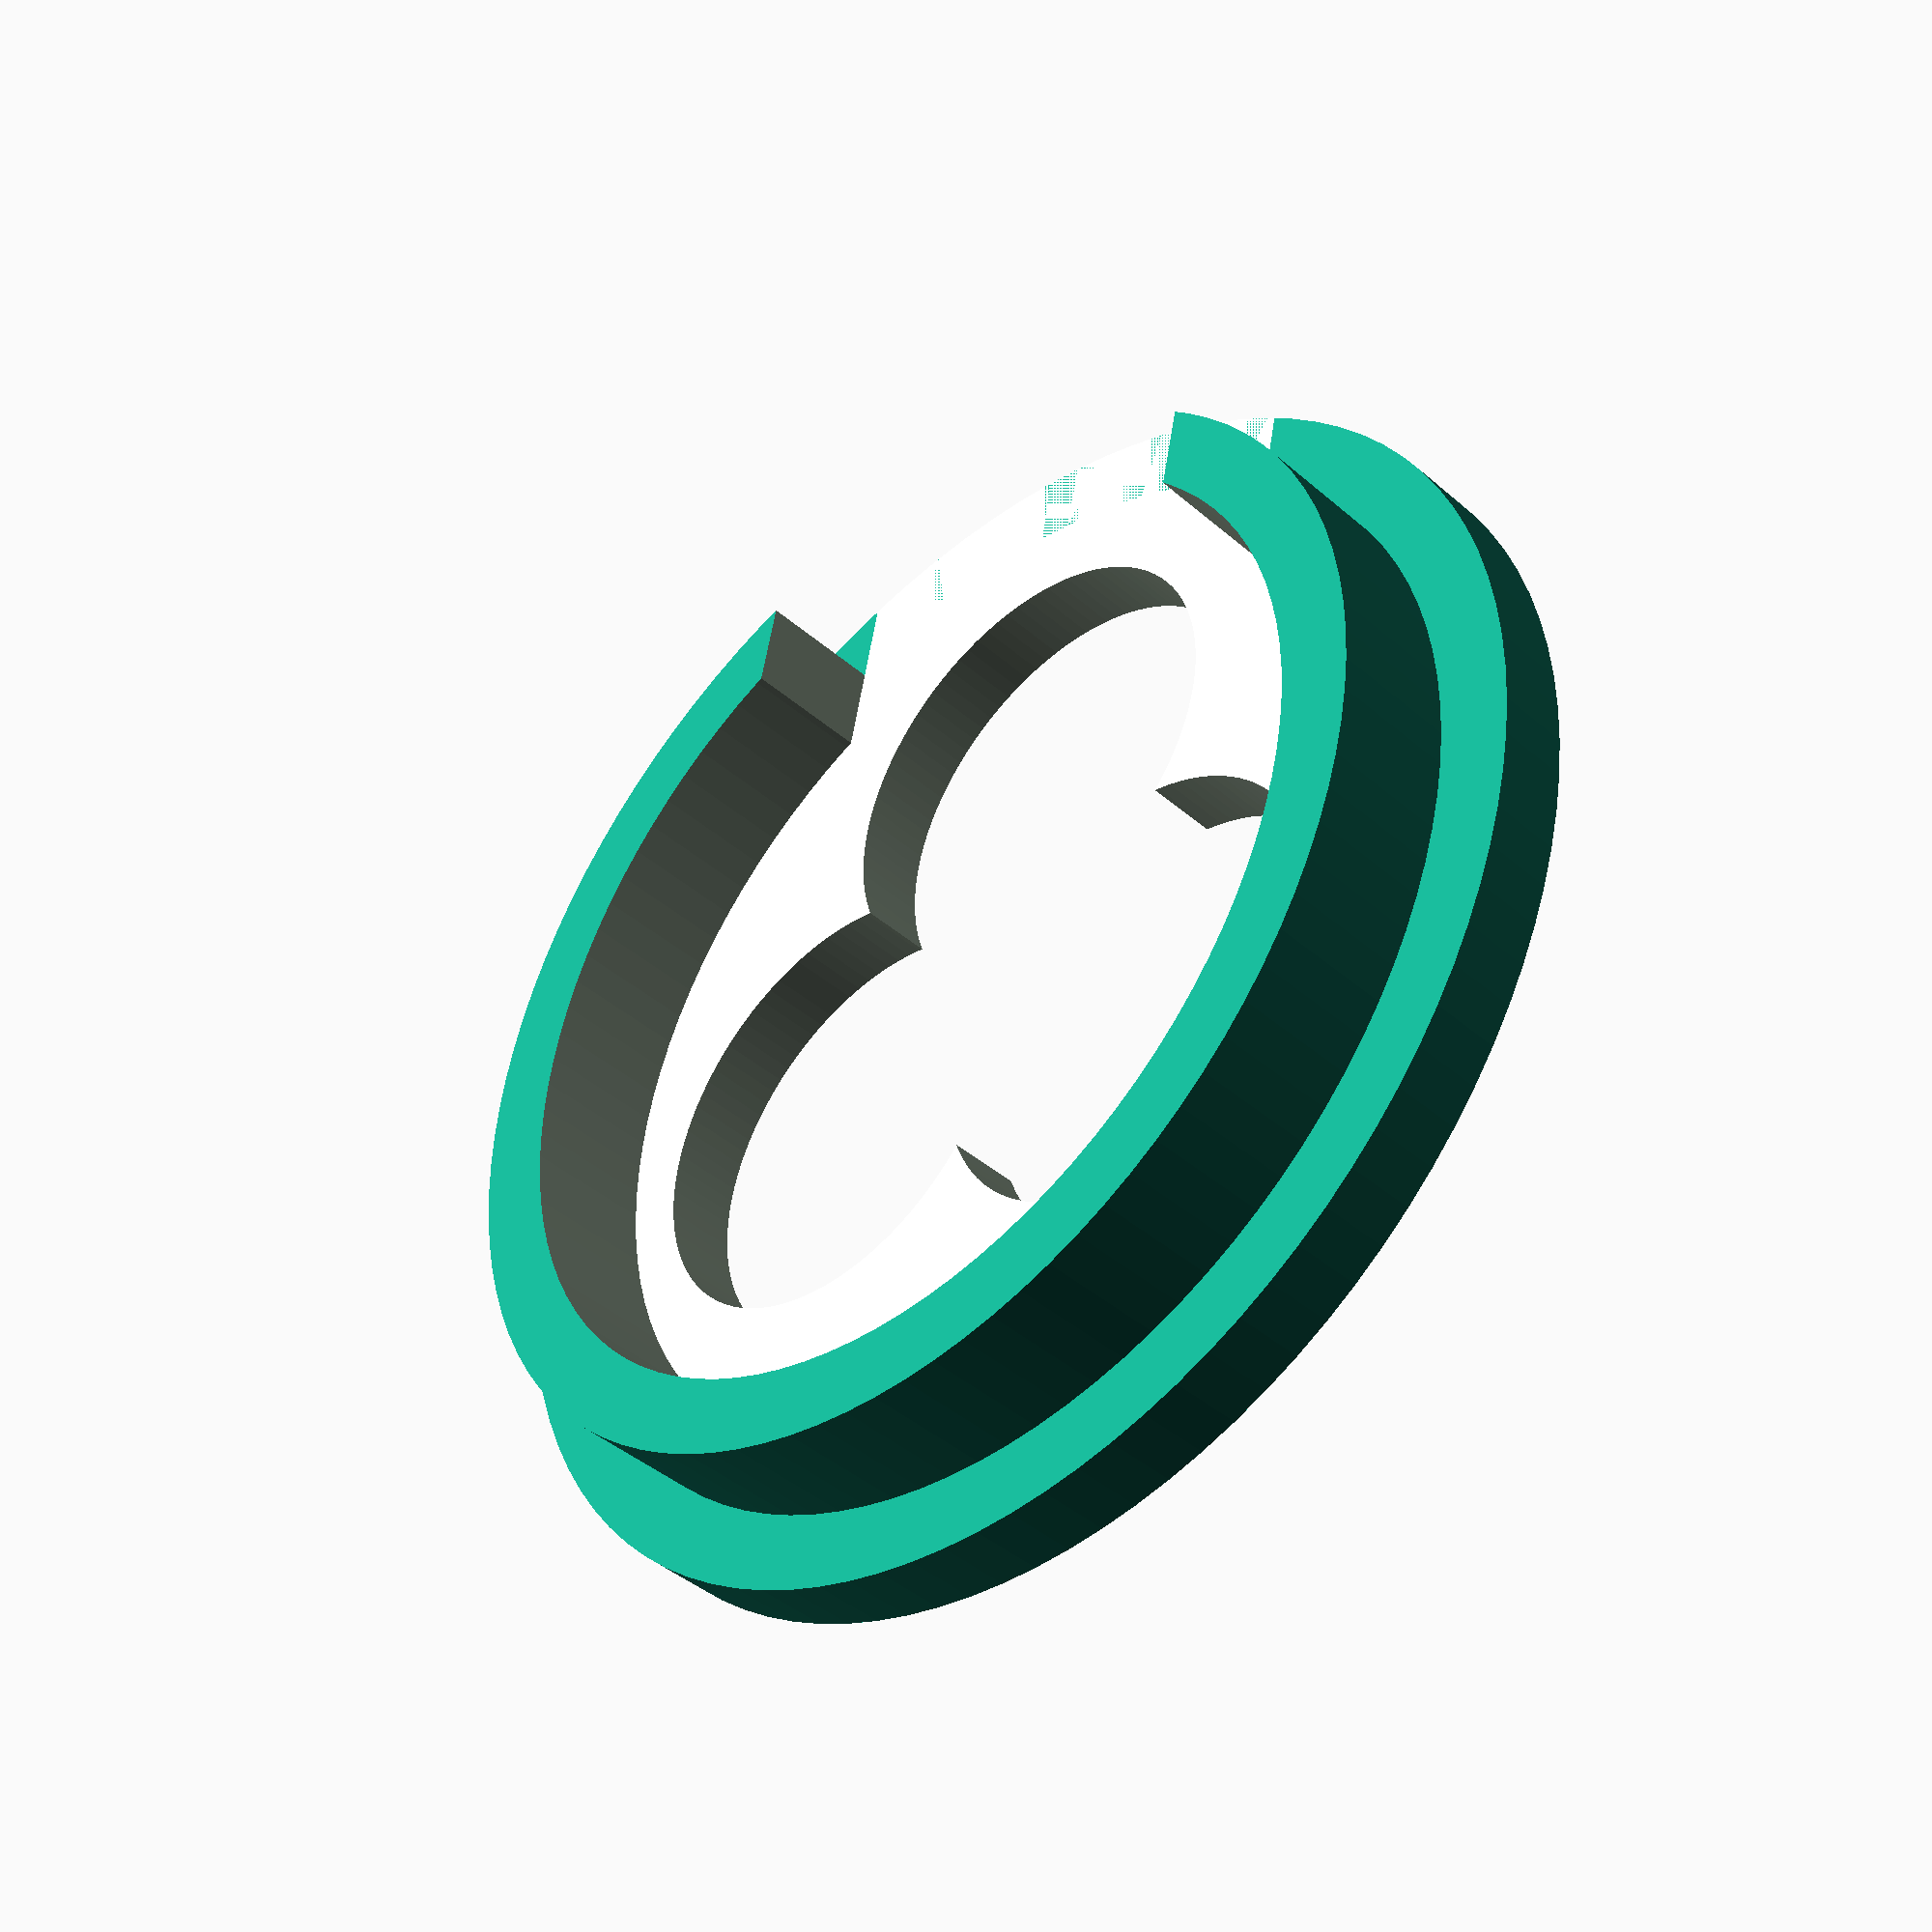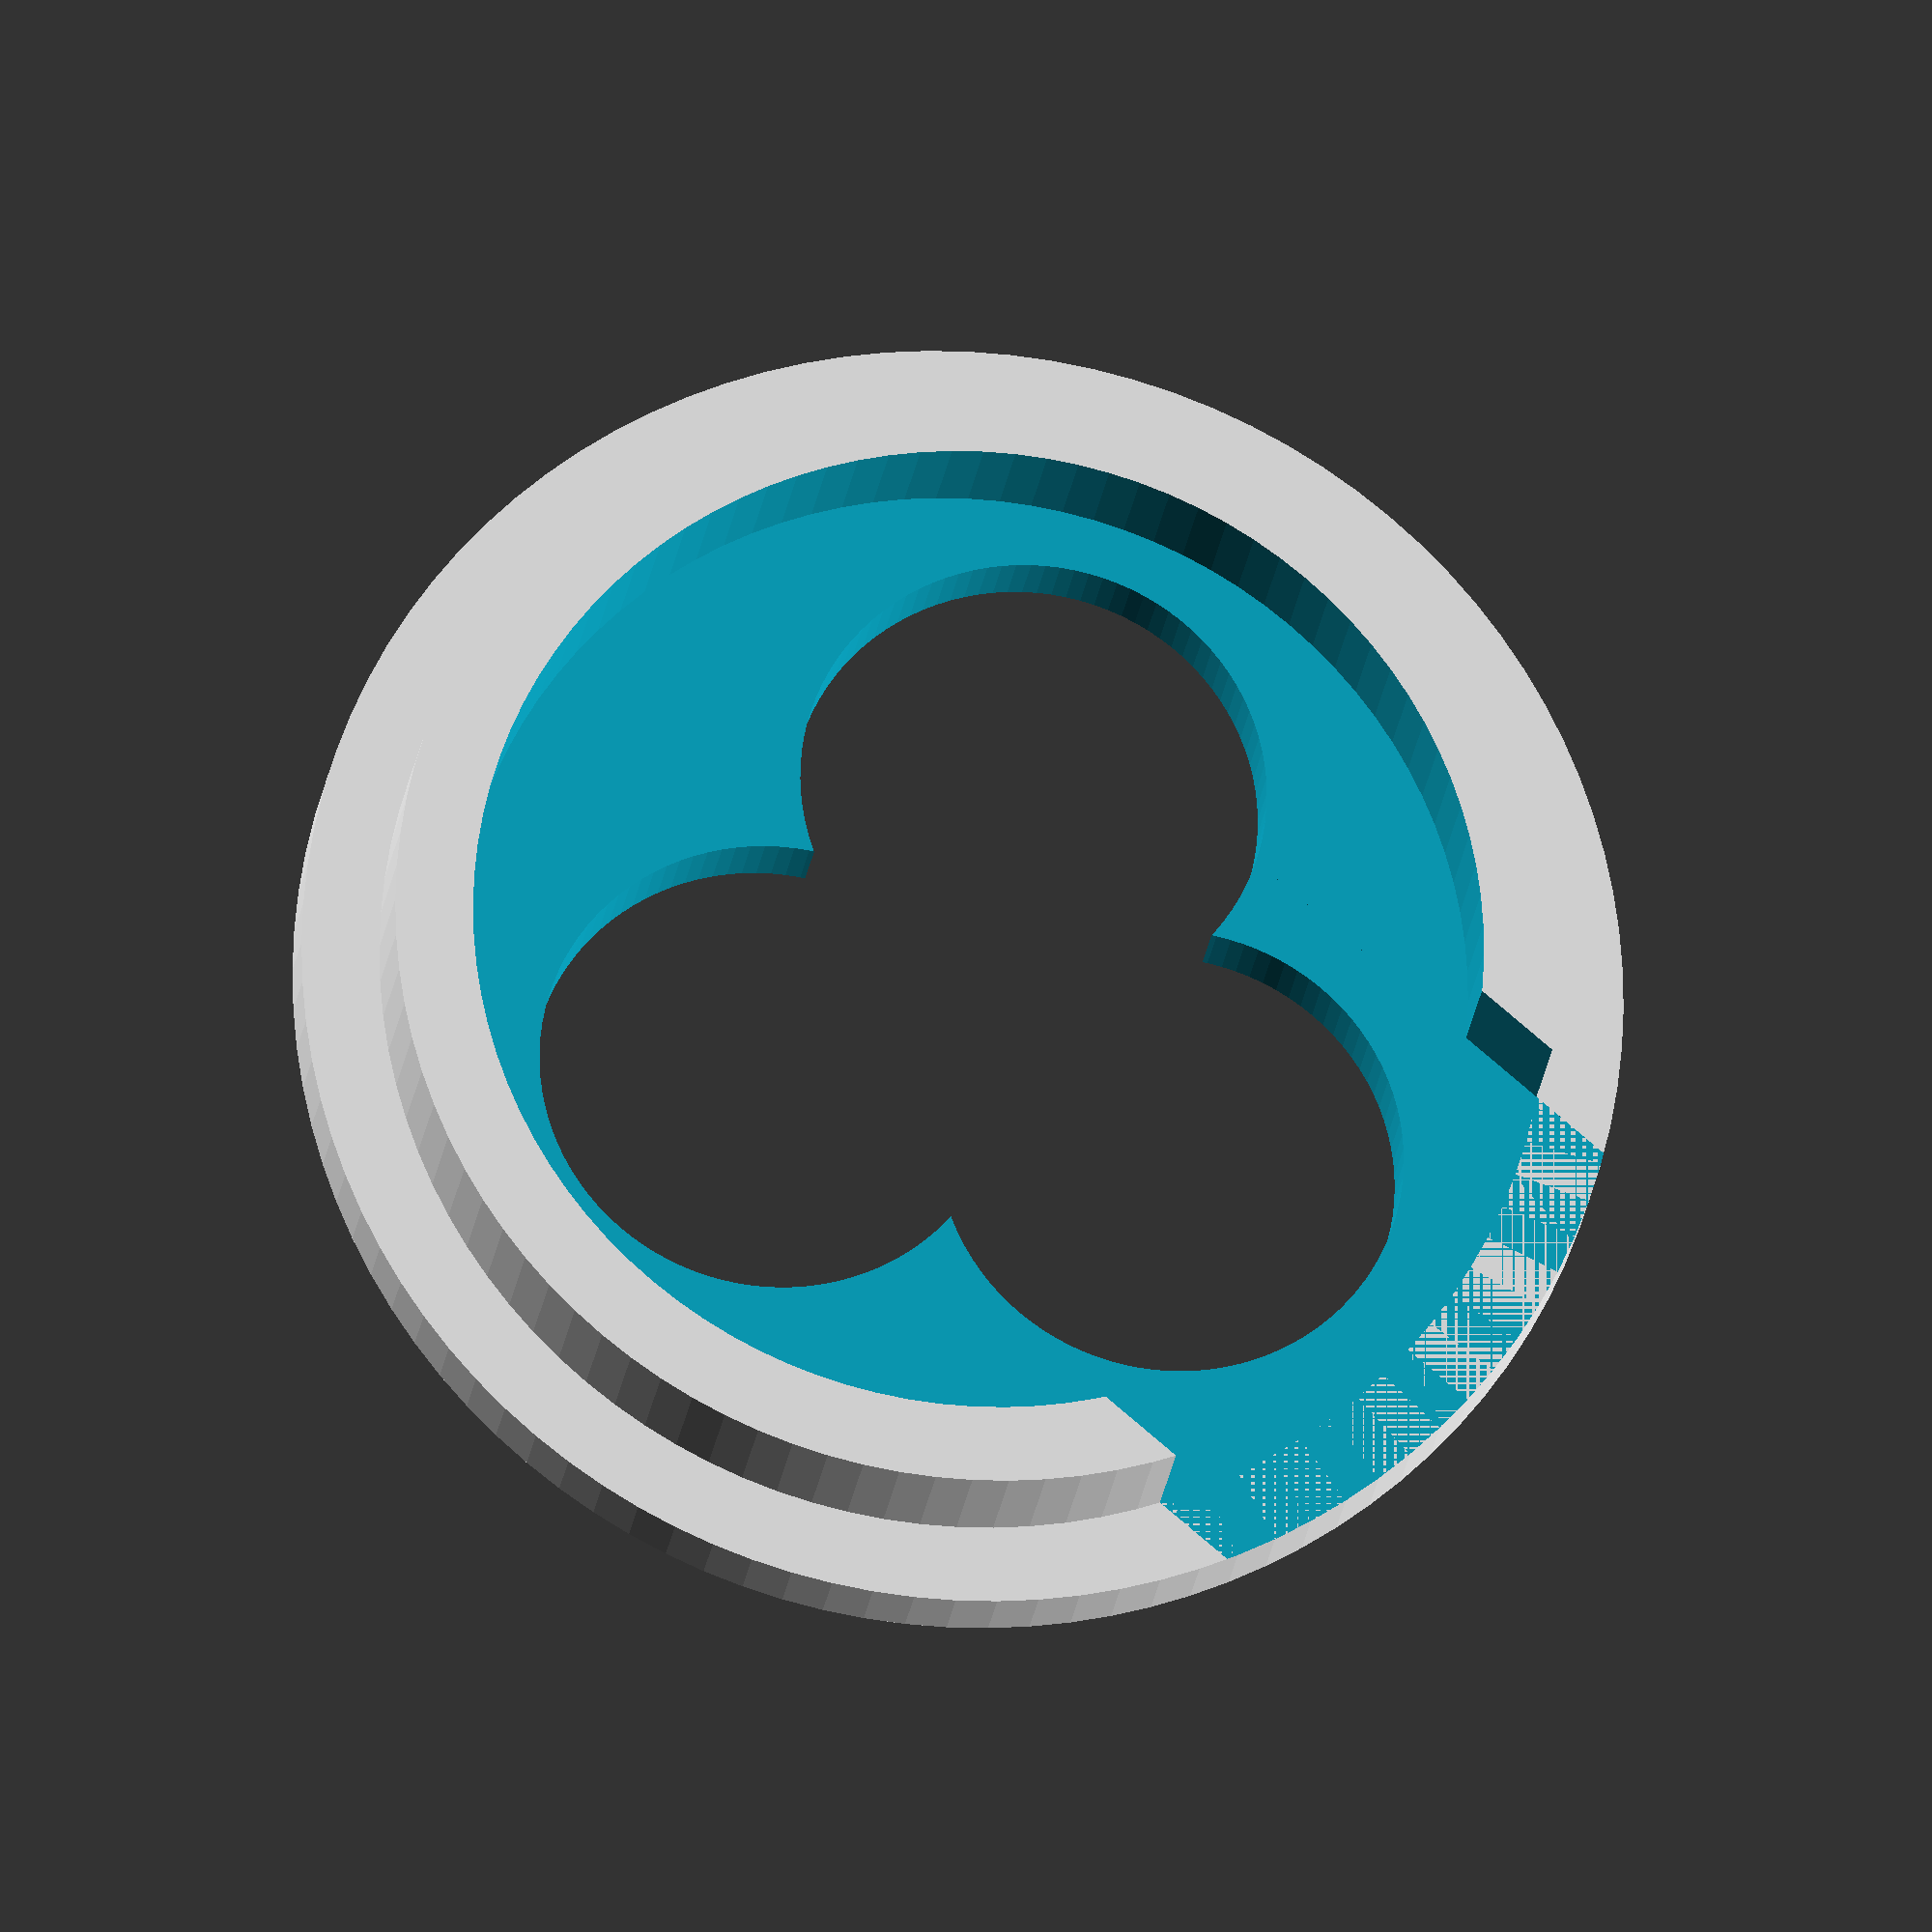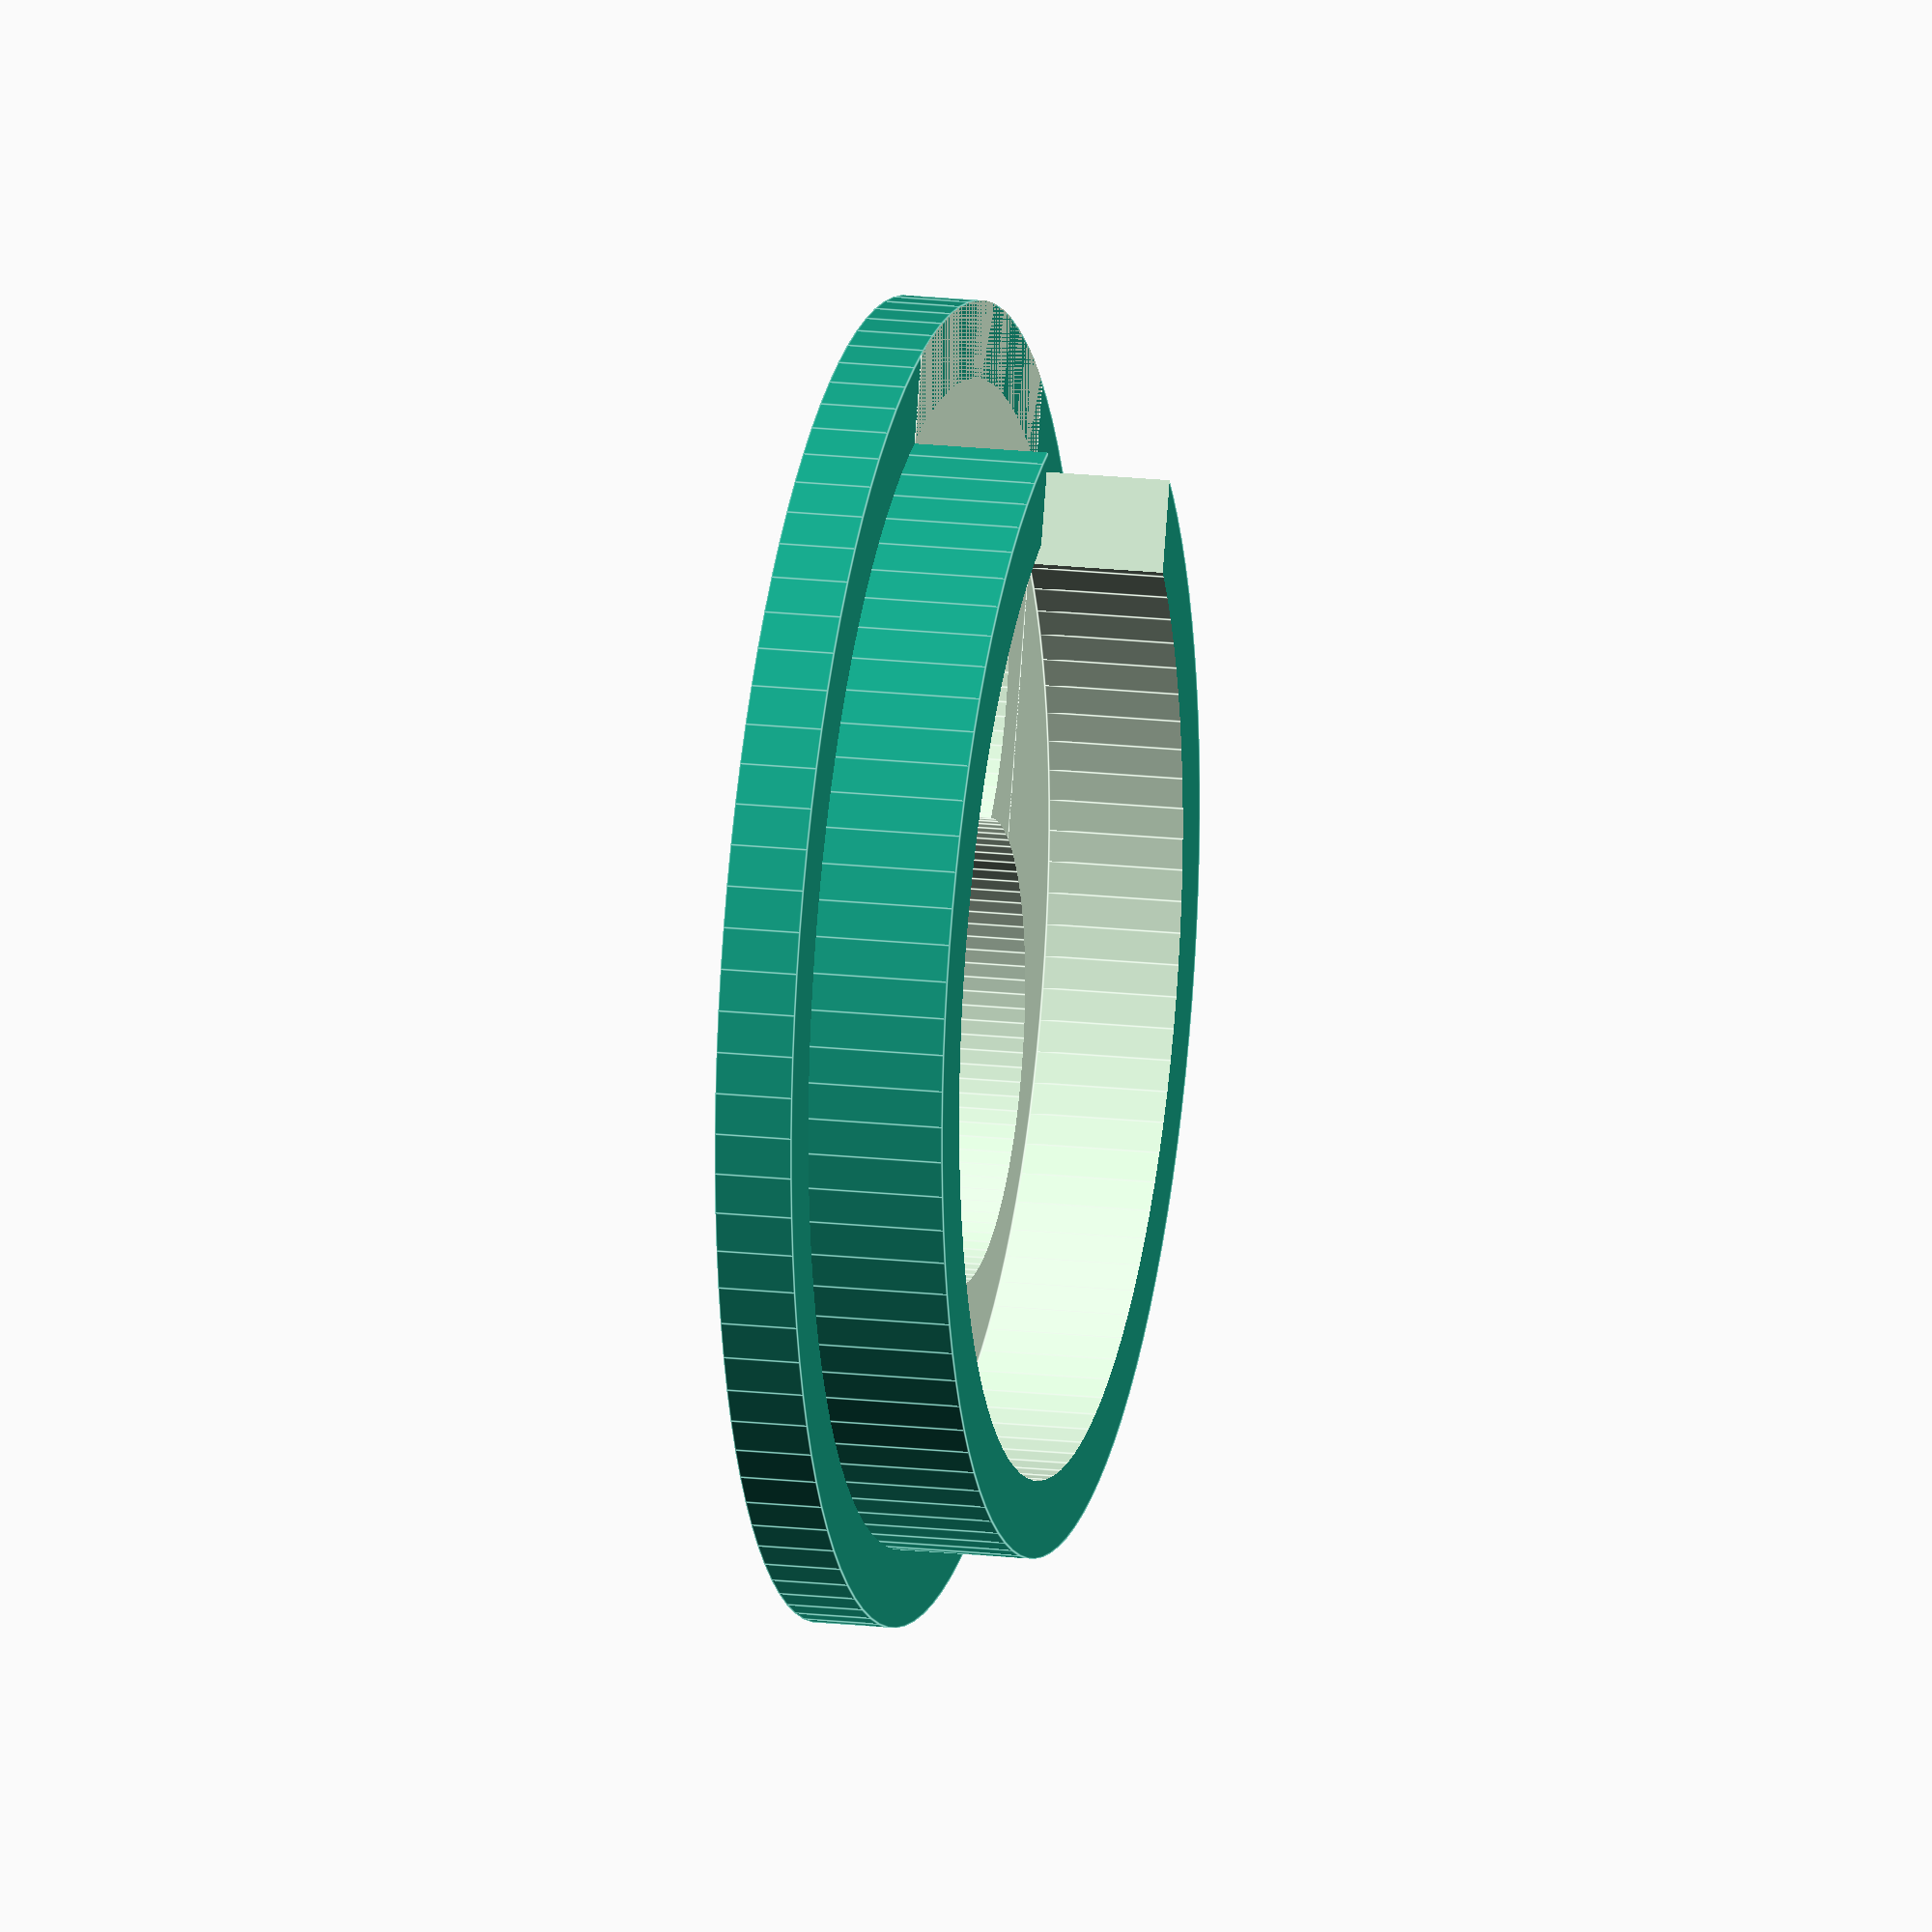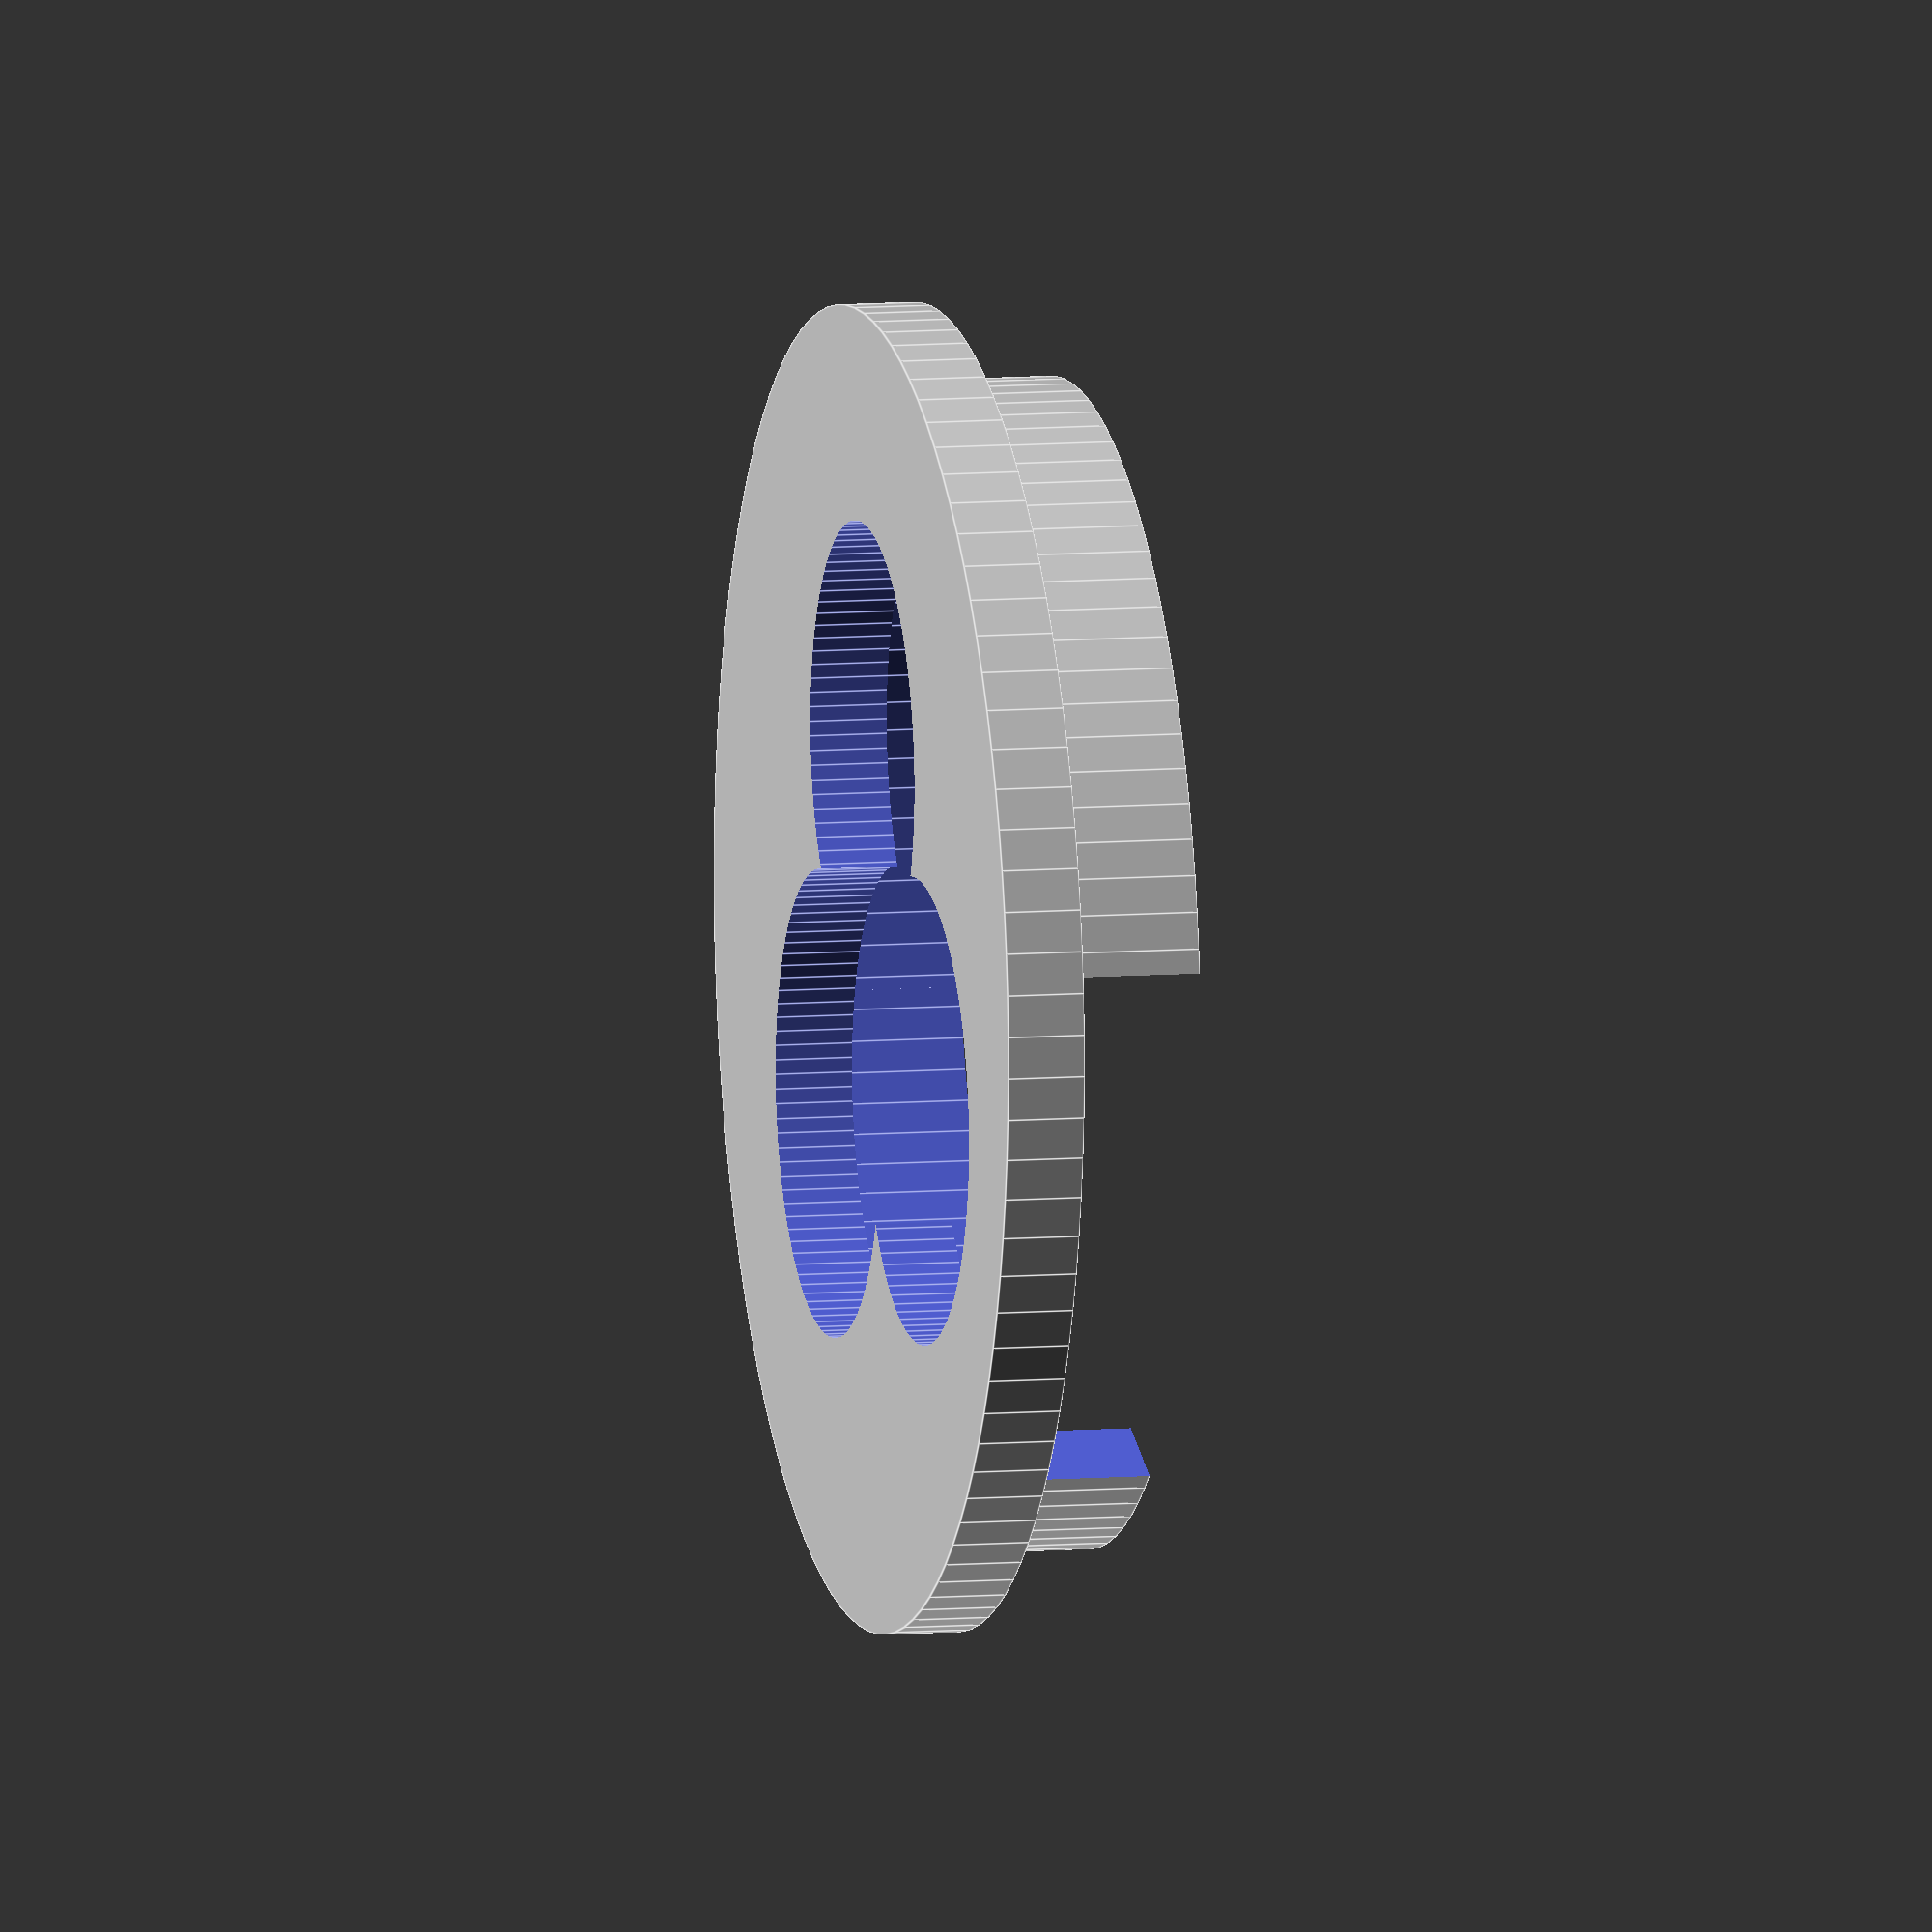
<openscad>
//
// ktHOLDER6
//
//


gap1 = 0.001;
gap2 = 0.002;

th = 2;

main = 31;
mmrg = 3;
main2 = 31;
mmrg2 = 0;
sub = 12;
smrg = 0;



difference()
{
    union()
    {
        translate([0, 0, 0]) cylinder(h=2, r=(main+mmrg)/2, center=true, $fn=100);
        translate([0, 0, 2]) cylinder(h=5, r=(main2+mmrg2)/2-0.5, center=true, $fn=100);
    }
    
    translate([0, main/2-14.5, 0])
    {
        translate([0, sub/2, 0]) cylinder(h=20, r=(sub+smrg)/2, center=true, $fn=100);
        rotate([0, 0, 120]) translate([0, sub/2, 0]) cylinder(h=20, r=(sub+smrg)/2, center=true, $fn=100);
        rotate([0, 0, -120]) translate([0, sub/2, 0]) cylinder(h=20, r=(sub+smrg)/2, center=true, $fn=100);
        translate([0, -1, 20/2+2/2]) cylinder(h=20, r=13, center=true, $fn=100);
    }
    
    translate([-15/2, 0, 2/2]) cube([15, 30, 5]);

}

</openscad>
<views>
elev=221.7 azim=192.0 roll=136.4 proj=p view=wireframe
elev=200.2 azim=310.2 roll=186.7 proj=o view=wireframe
elev=162.5 azim=199.8 roll=257.3 proj=o view=edges
elev=171.4 azim=67.3 roll=282.8 proj=o view=edges
</views>
